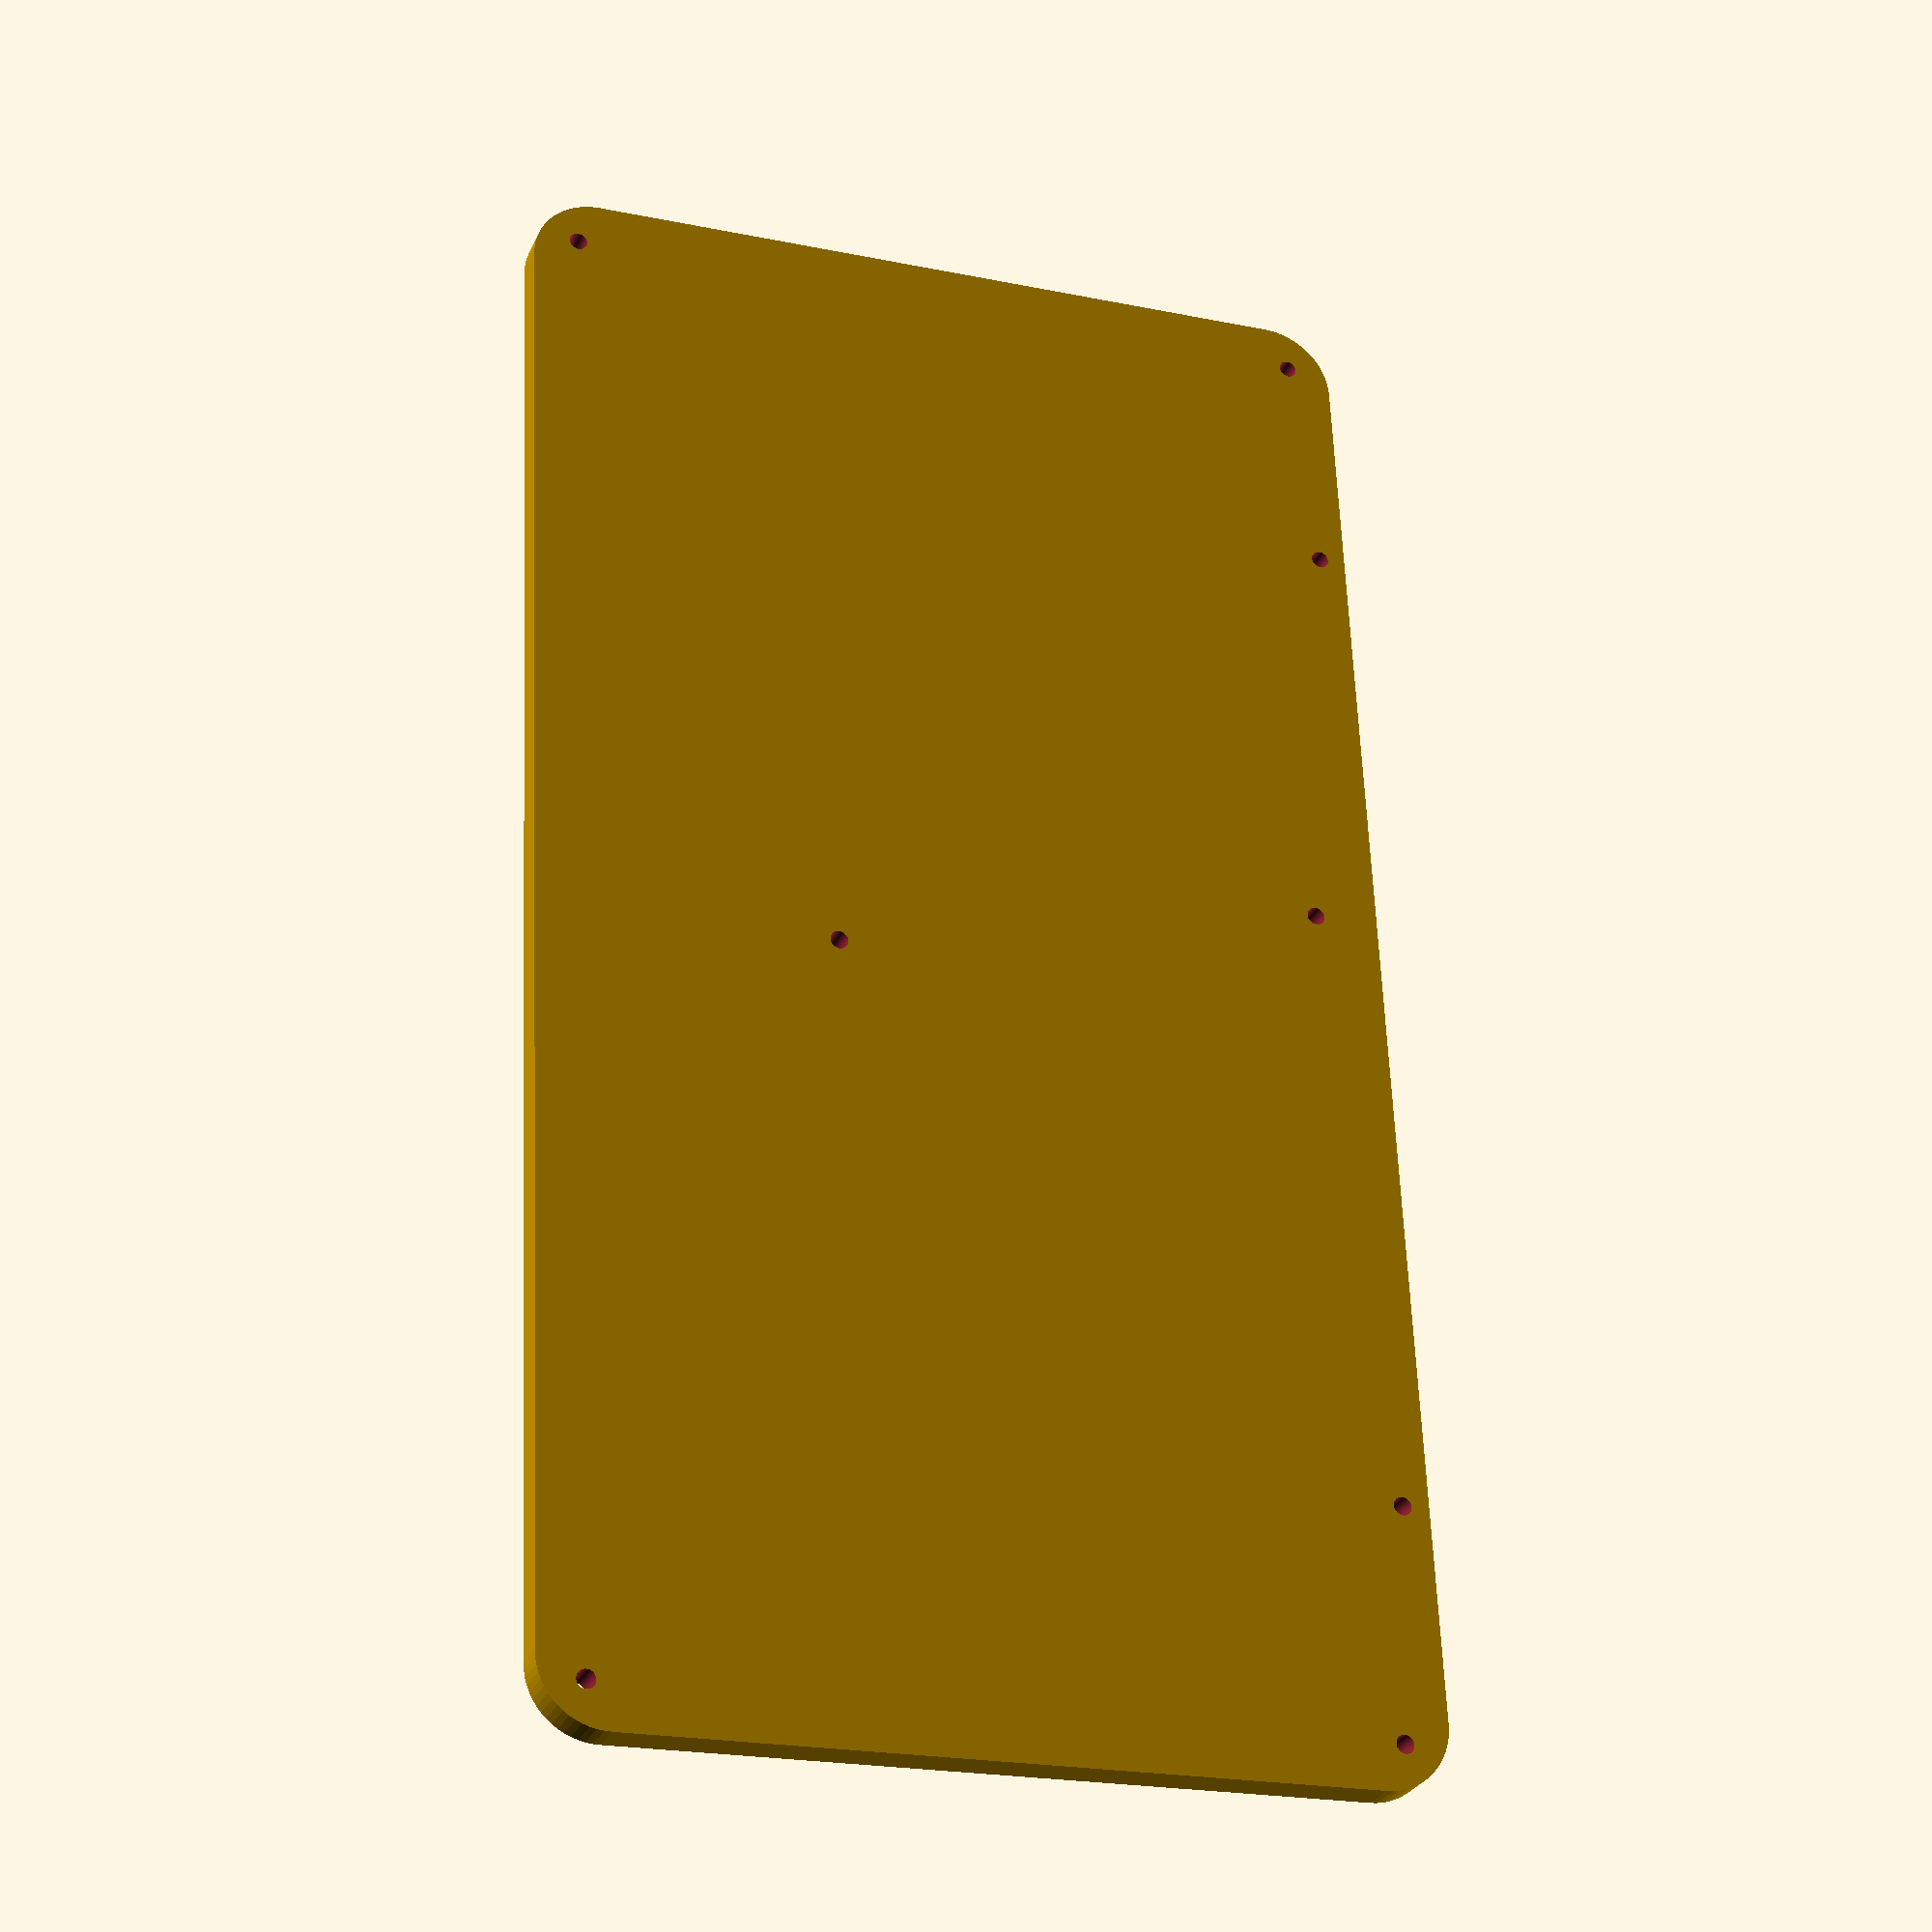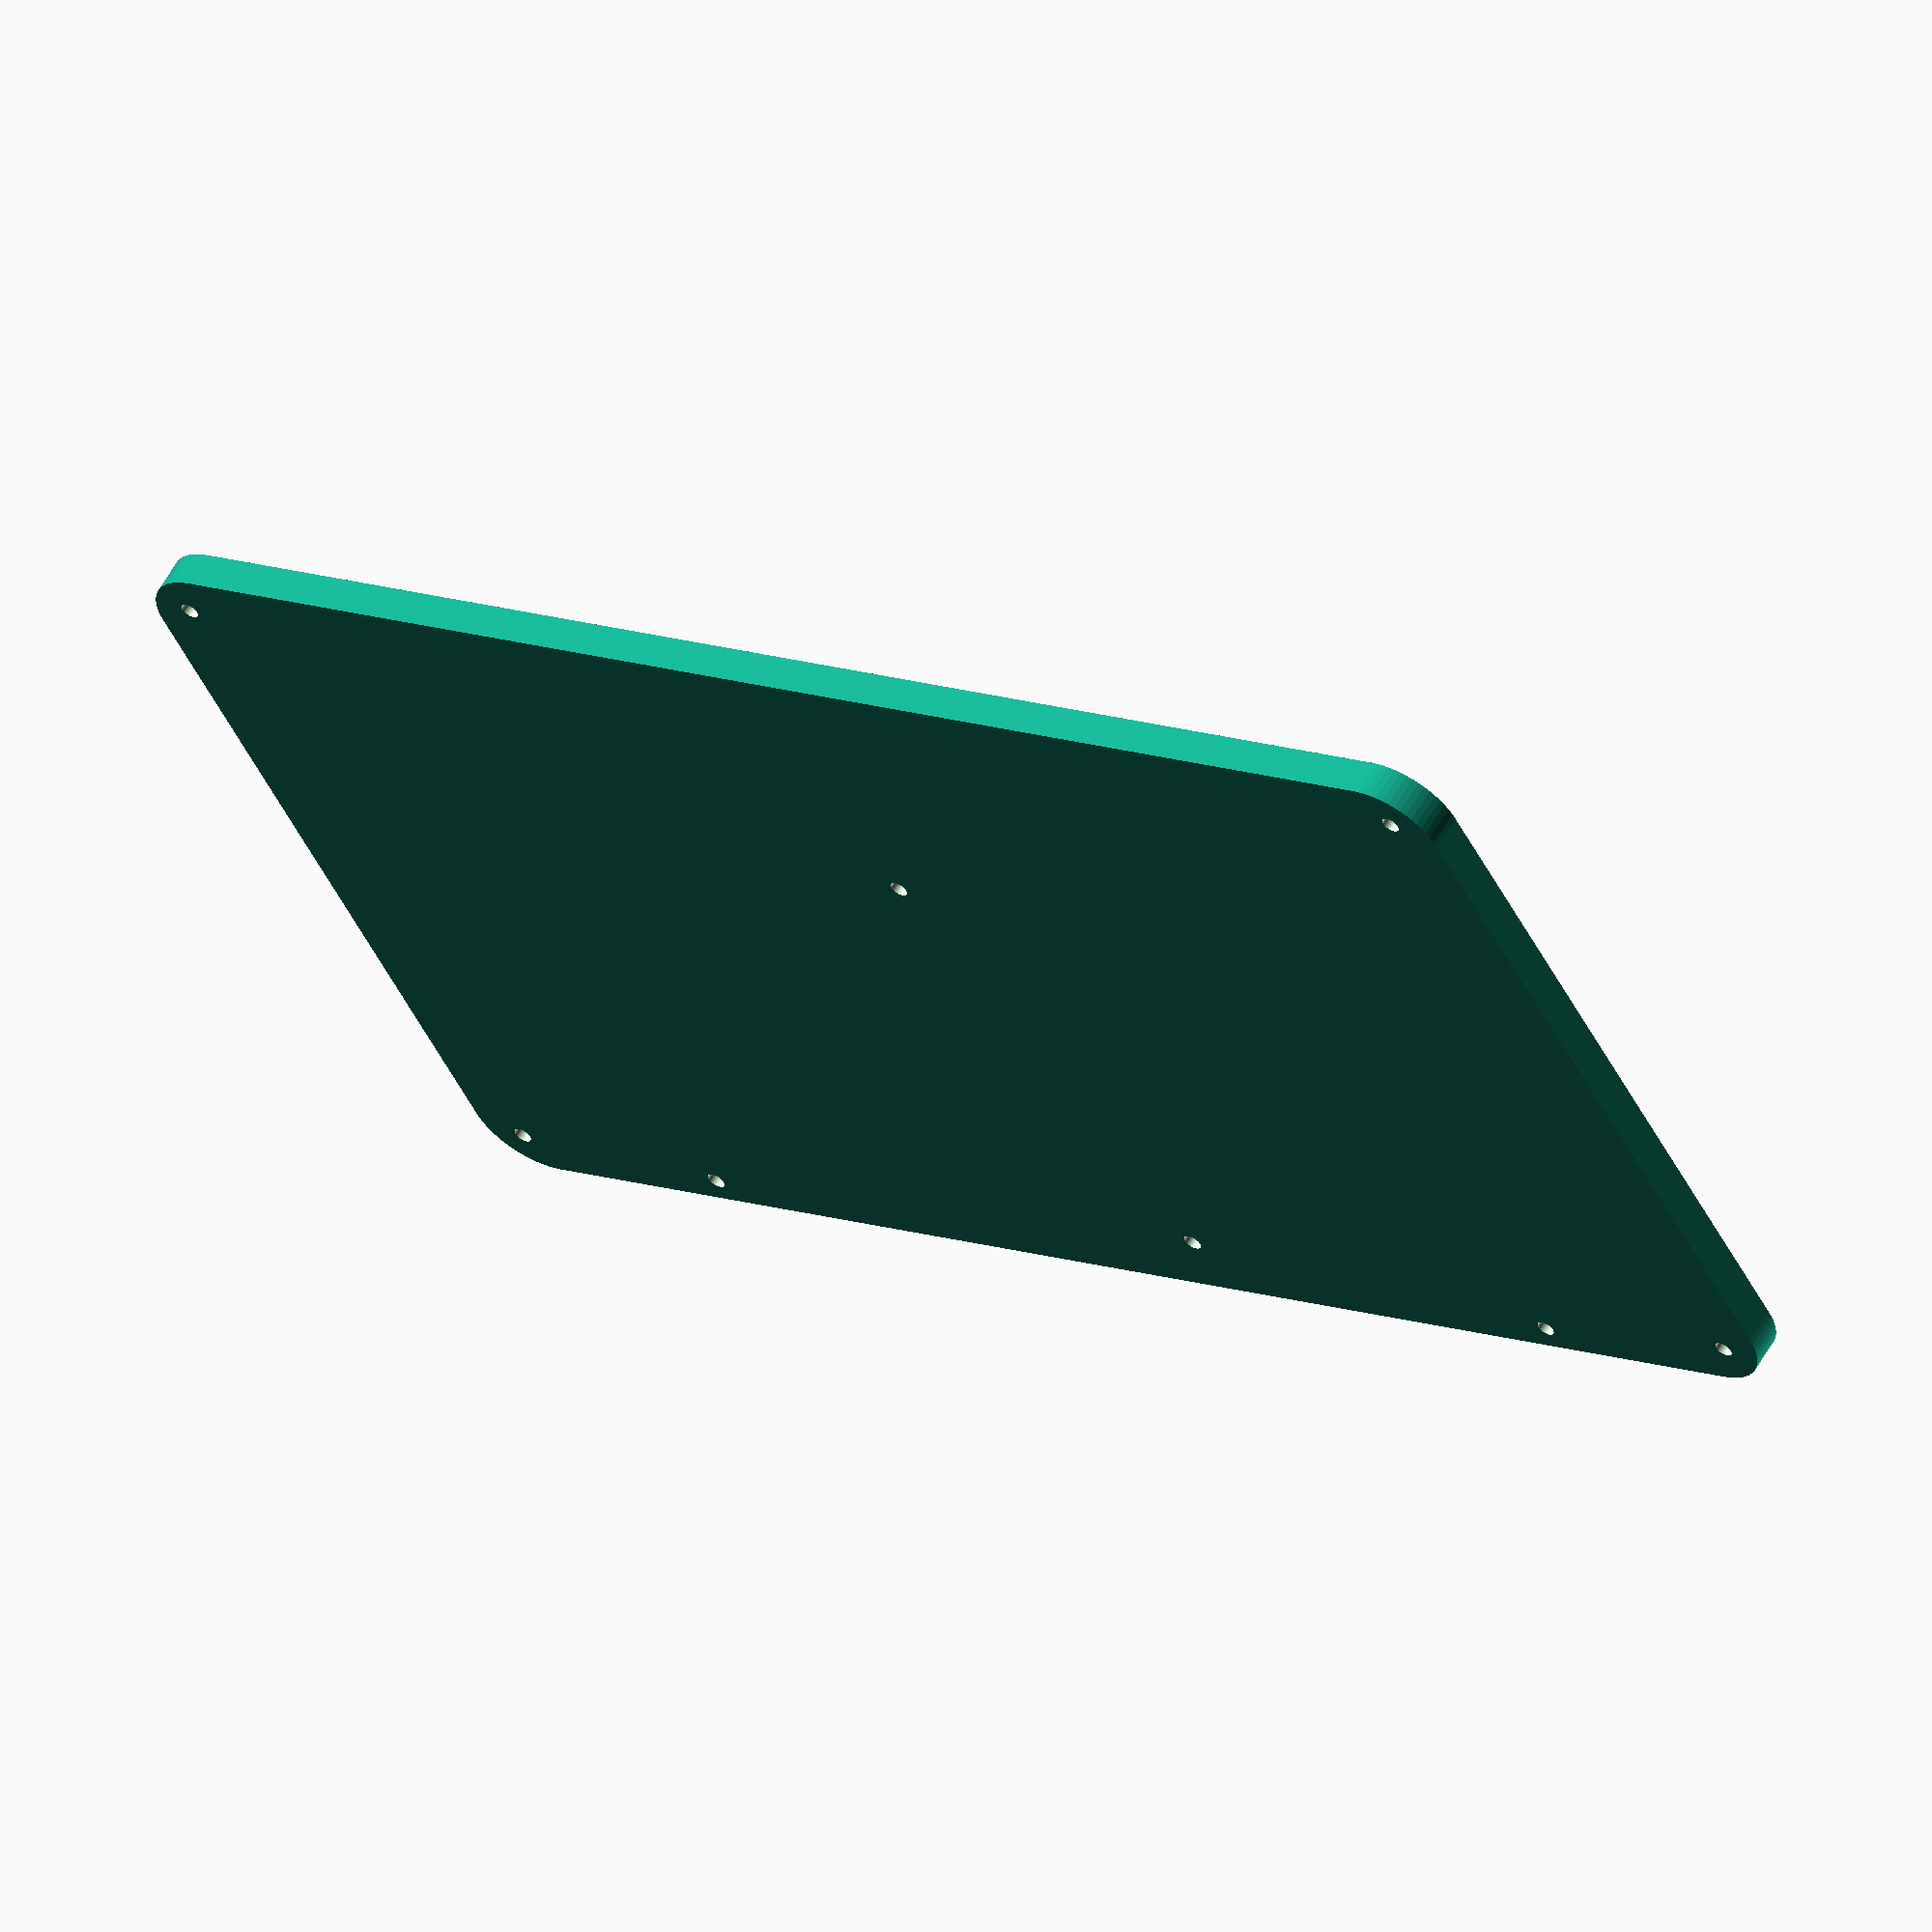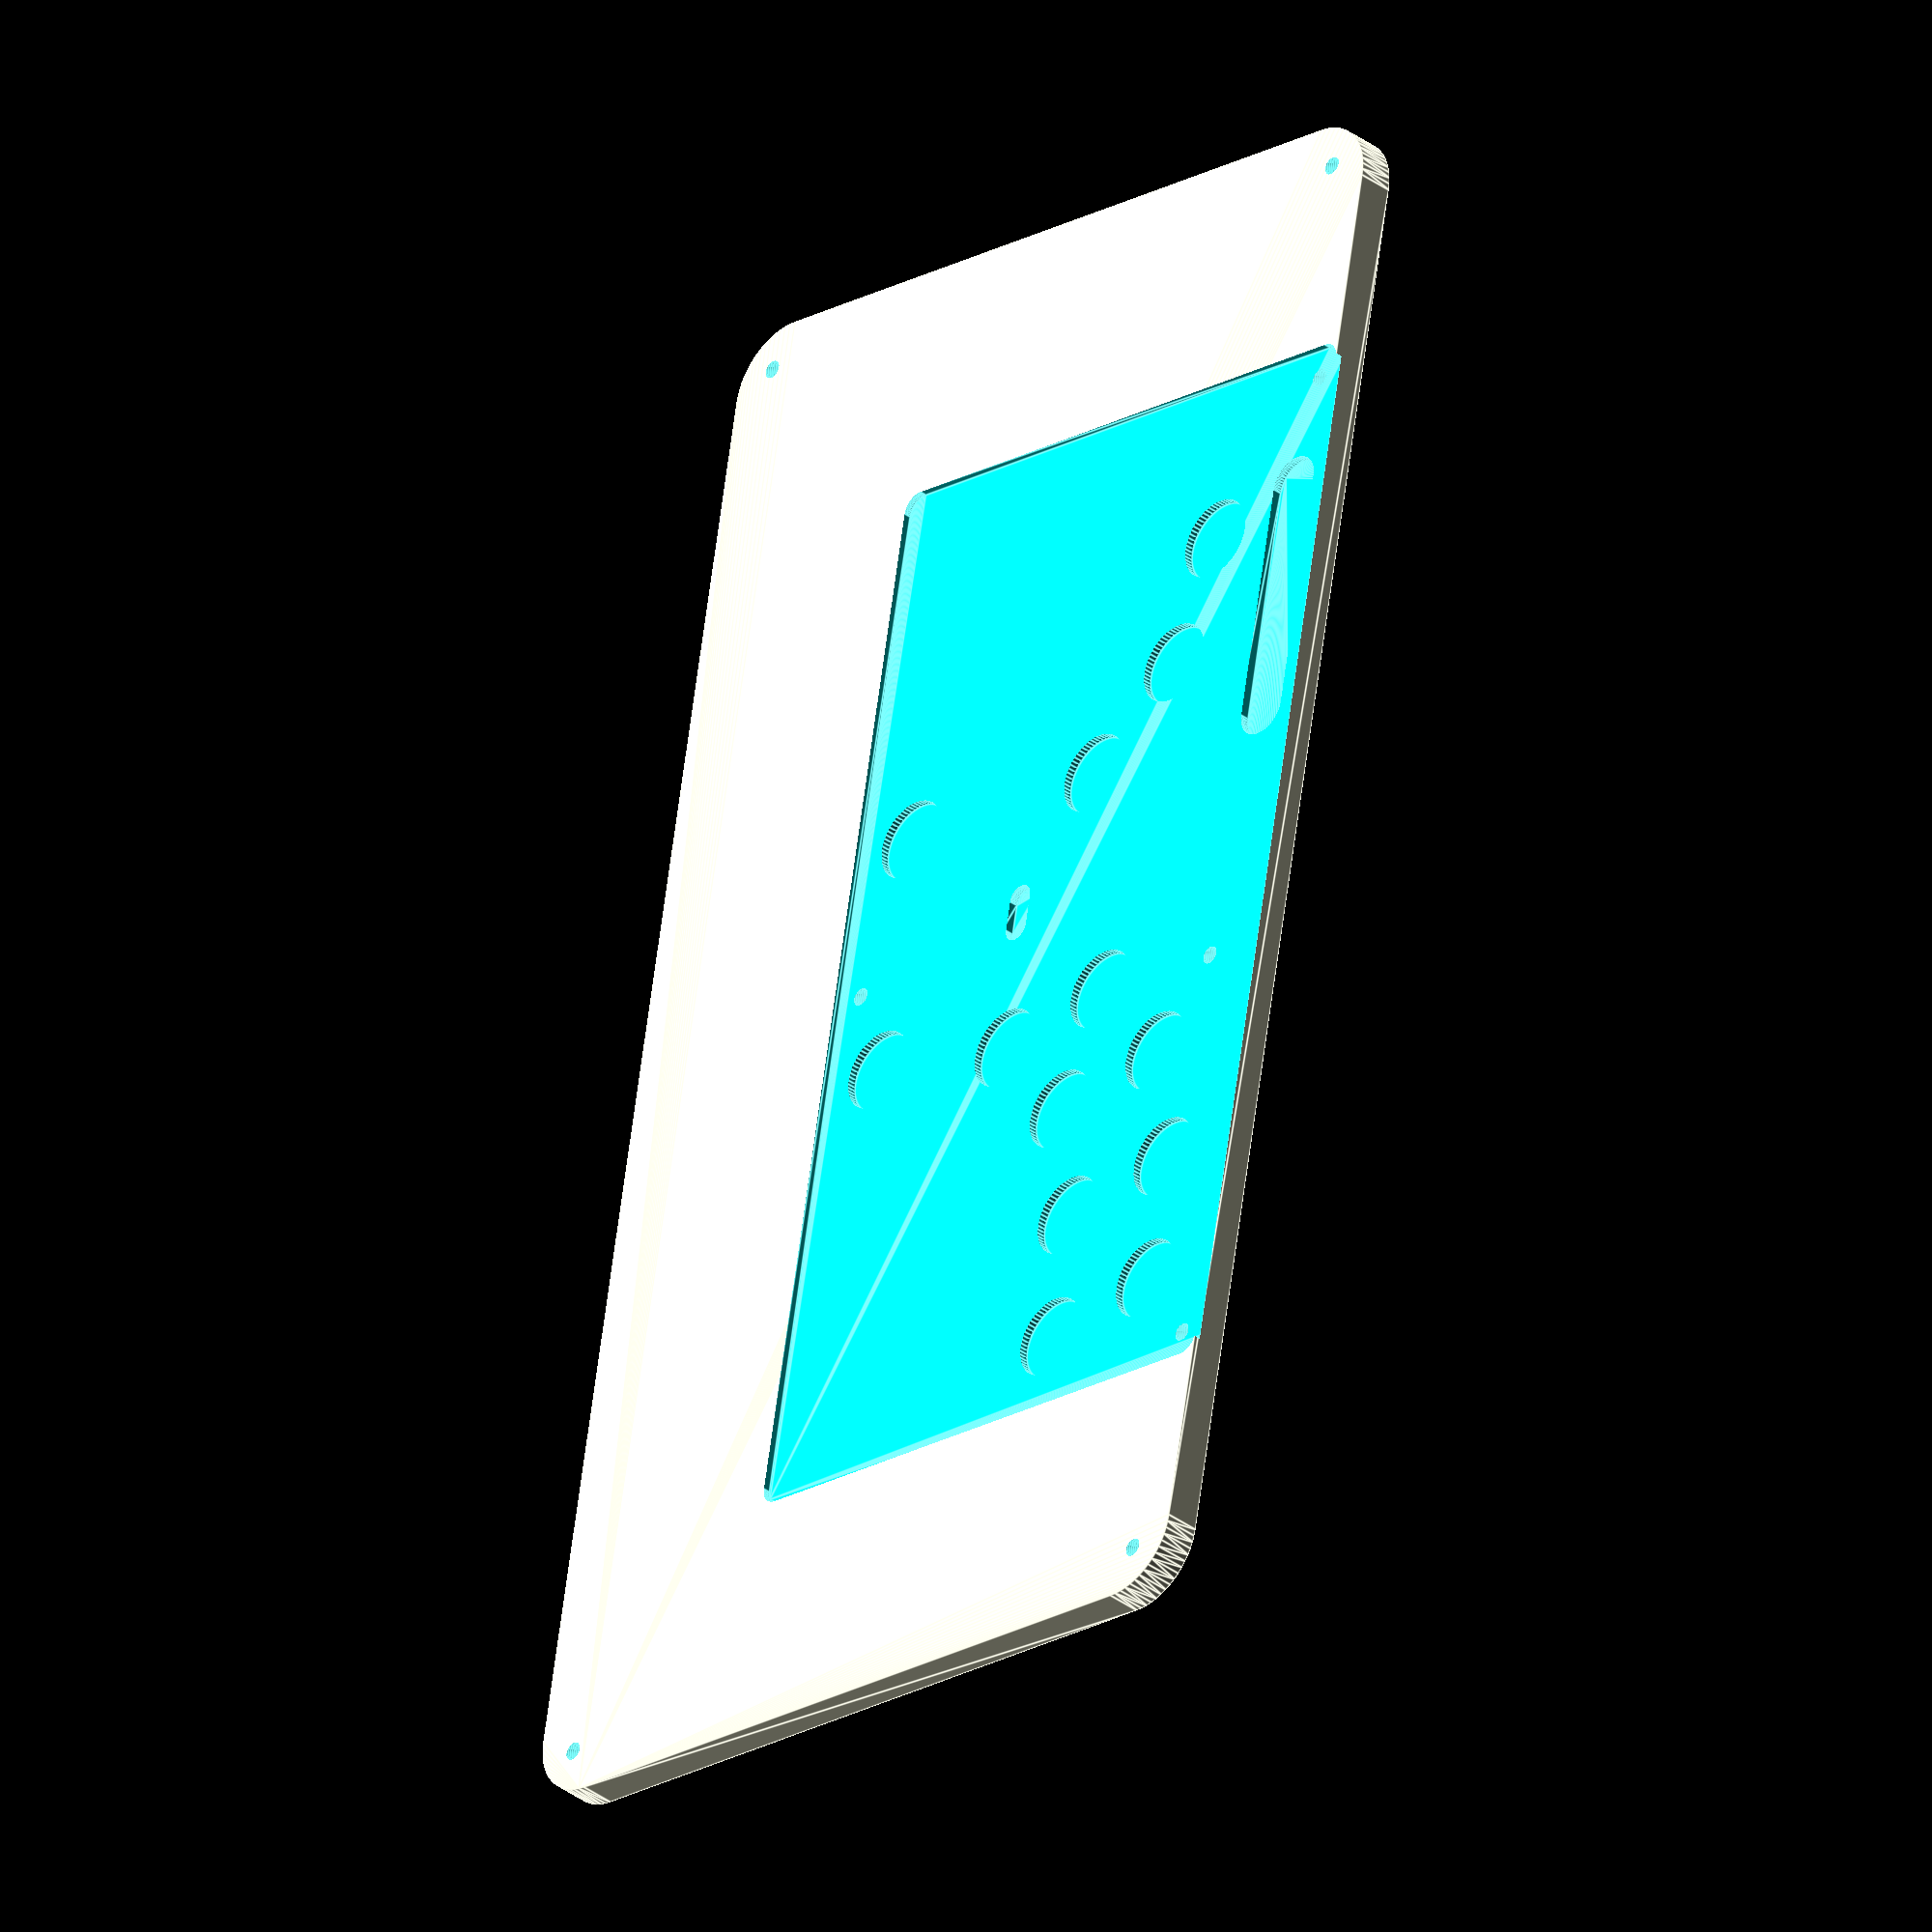
<openscad>
$fn = 64;

//config
height = 8;
southpaw = false;

module rcube(width, depth, height, radius, center){
    points = [
        for (p = [
            [radius, radius],
            [radius, depth - radius],
            [width - radius, radius],
            [width - radius, depth - radius]
        ])
        if (center) [p[0] - width / 2, p[1] - depth / 2]
        else p
    ];
    hull(){
        for (p = points) translate(p) cylinder(r=radius, h=height);
    }
}

module case() {
    3_buttons = [
        [0,  0],
        [20.5, 20.5],
        [48,  28],
    ];
    4_buttons = [ each 3_buttons, [77,  28] ];

    right_buttons = [
        each 4_buttons,
        each [ for (b = 4_buttons) b + [6, -28] ],
        [0,  -67.5],
    ];
    left_buttons = [
        each [ for (b = 3_buttons) [-b[0], b[1]] ],
        [0,  -55.5],
    ];  
    
//    solder cutouts
    difference() {
    //    base
        rcube(350, 190, height, 15, center=true);
        
    //    pcb
        pcb_height = 1.6;
        translate([0, 29.60, height-pcb_height]) rcube(241, 131, 2, 4, center=true);

        buttons = [
            each [ for (b = left_buttons) b + [-35, 35] ],
            each [ for (b = right_buttons) b + [20, 47] ],
        ];
        
        for (b = buttons) translate([b[0], b[1], height-pcb_height-2]) cylinder(3, r=9);
        
//        opt buttons
        translate([-63, 85.5, height-pcb_height-2]) rcube(66, 12, 3, 6, center=true);
        
//        oled
        translate([-6.8, 17, height-pcb_height-2]) rcube(13, 6, 3, 3, center=true);
        
        mount_holes = [
    //        pcb
            [0, -29.5],
//            [-114, -29.5],
//            [114, -29.5],
            [114, 89],
            [-114, 89],
            [21.5, 80.5],
        
    //        case
            [165, 85],
            [165, -85],
            [-165, -85],
            [-165, 85],
        ];
        
        for (m = mount_holes) translate([m[0], m[1], -1]) cylinder(height+2, r=2);
    }
}
//                                           scale hack because of cnc
if (southpaw) mirror(v=[1,0,0]) case(); else scale([1.004, 1.004, 1]) case();
</openscad>
<views>
elev=208.1 azim=92.5 roll=20.3 proj=p view=solid
elev=300.4 azim=208.3 roll=209.7 proj=o view=wireframe
elev=34.9 azim=100.4 roll=45.3 proj=o view=edges
</views>
